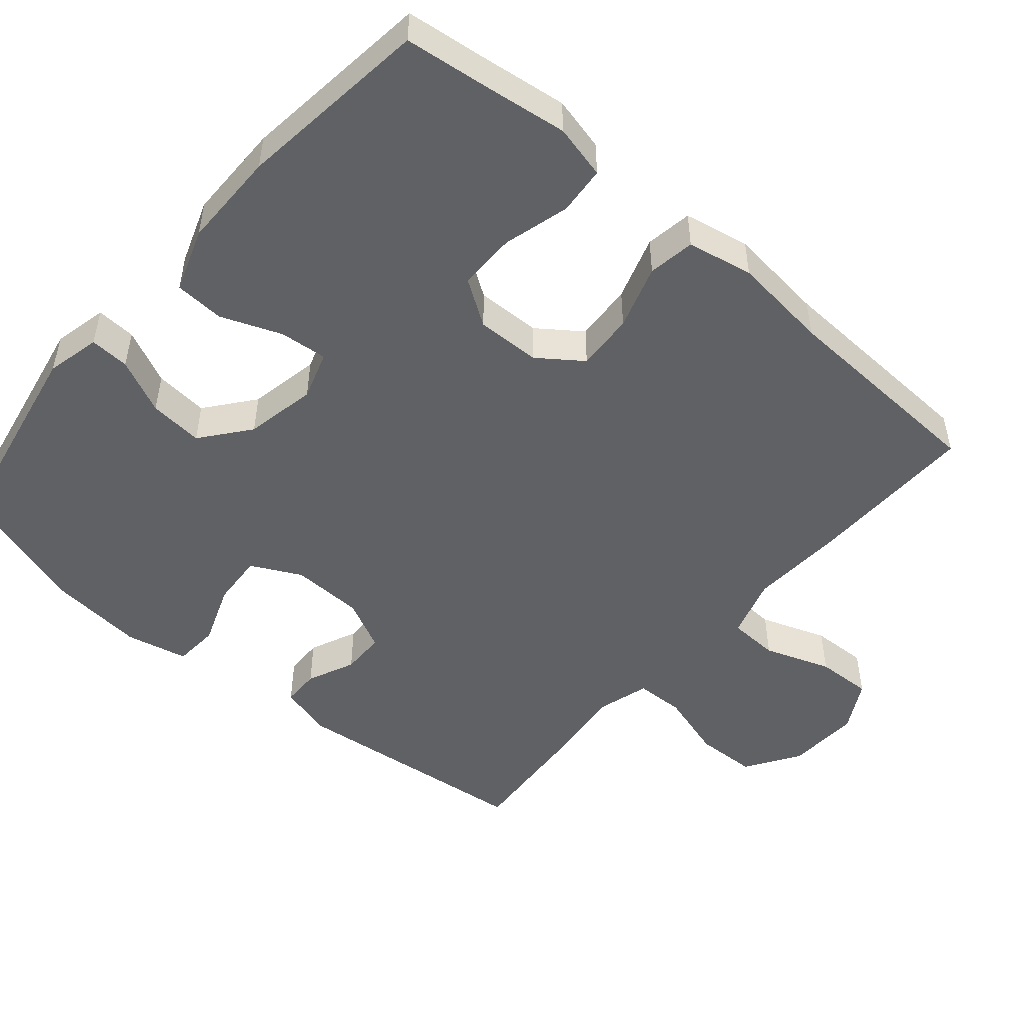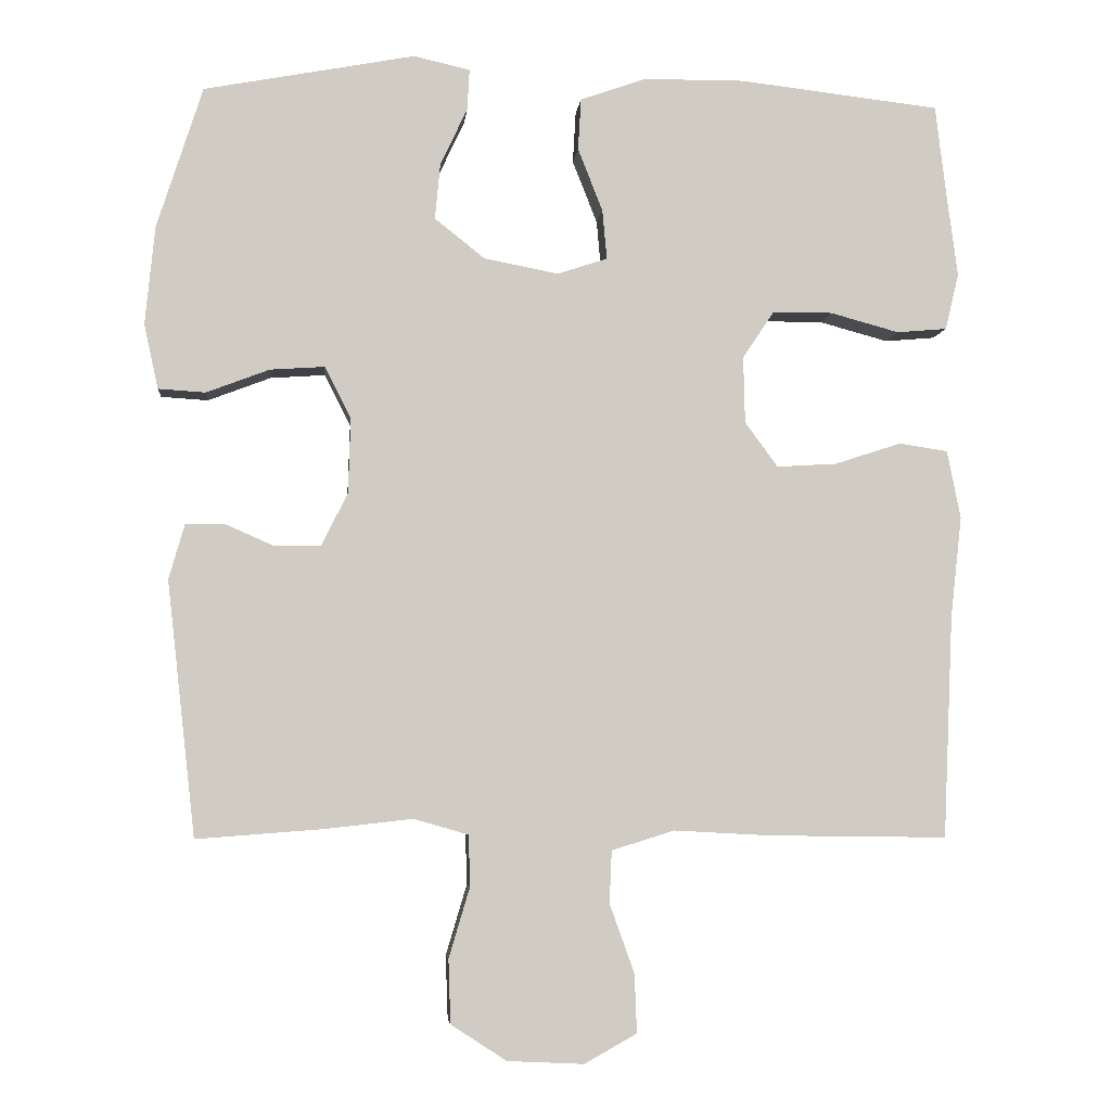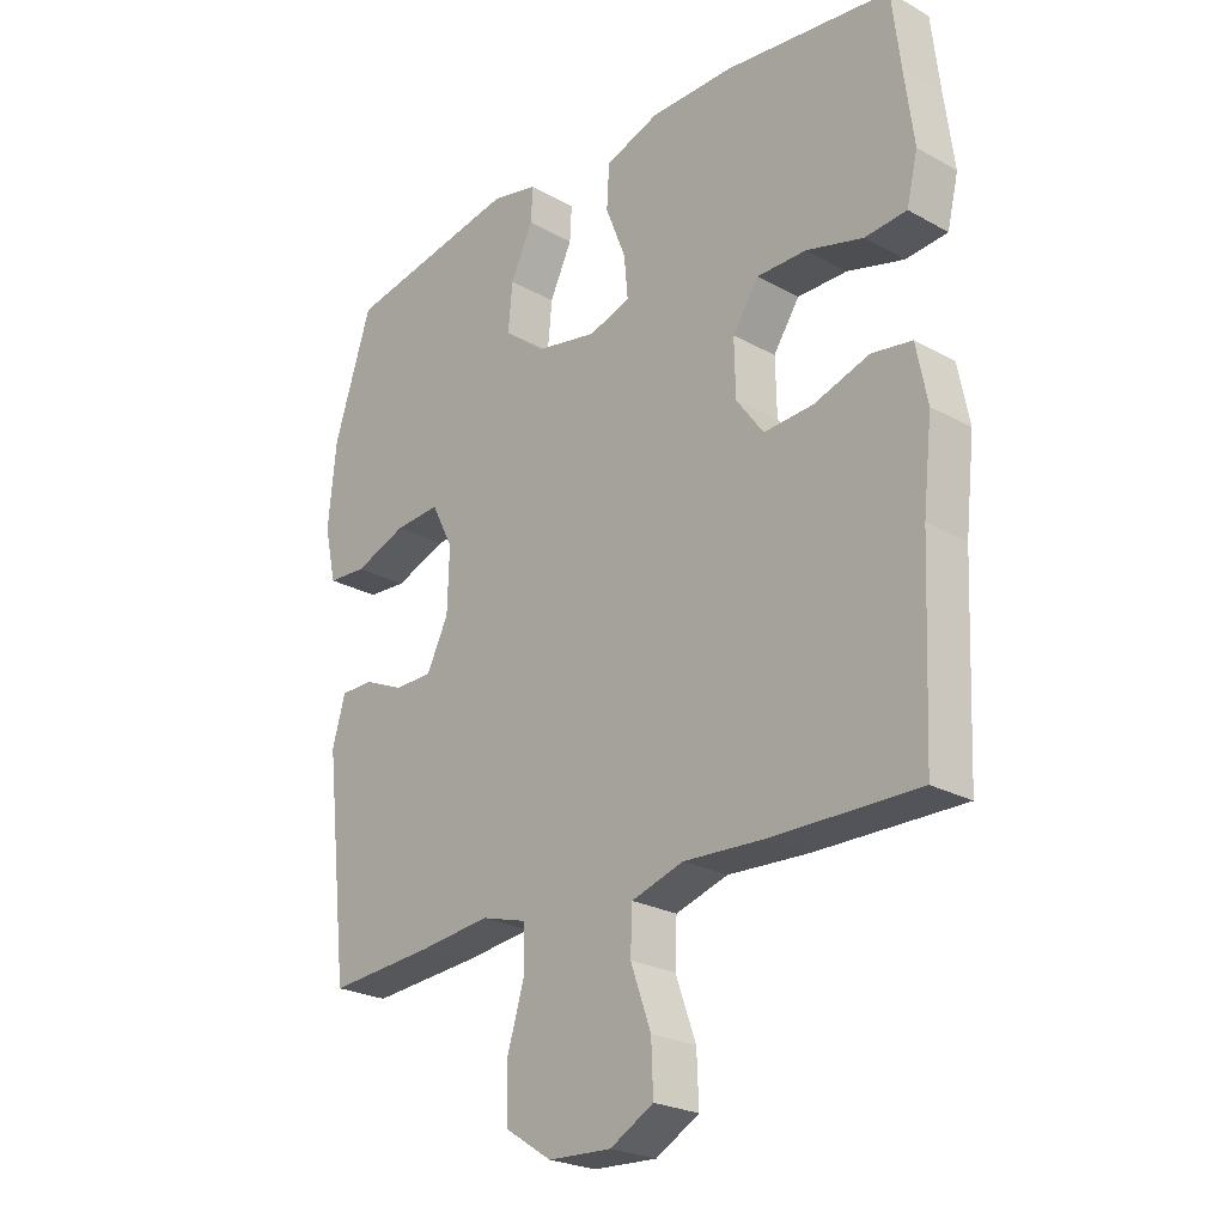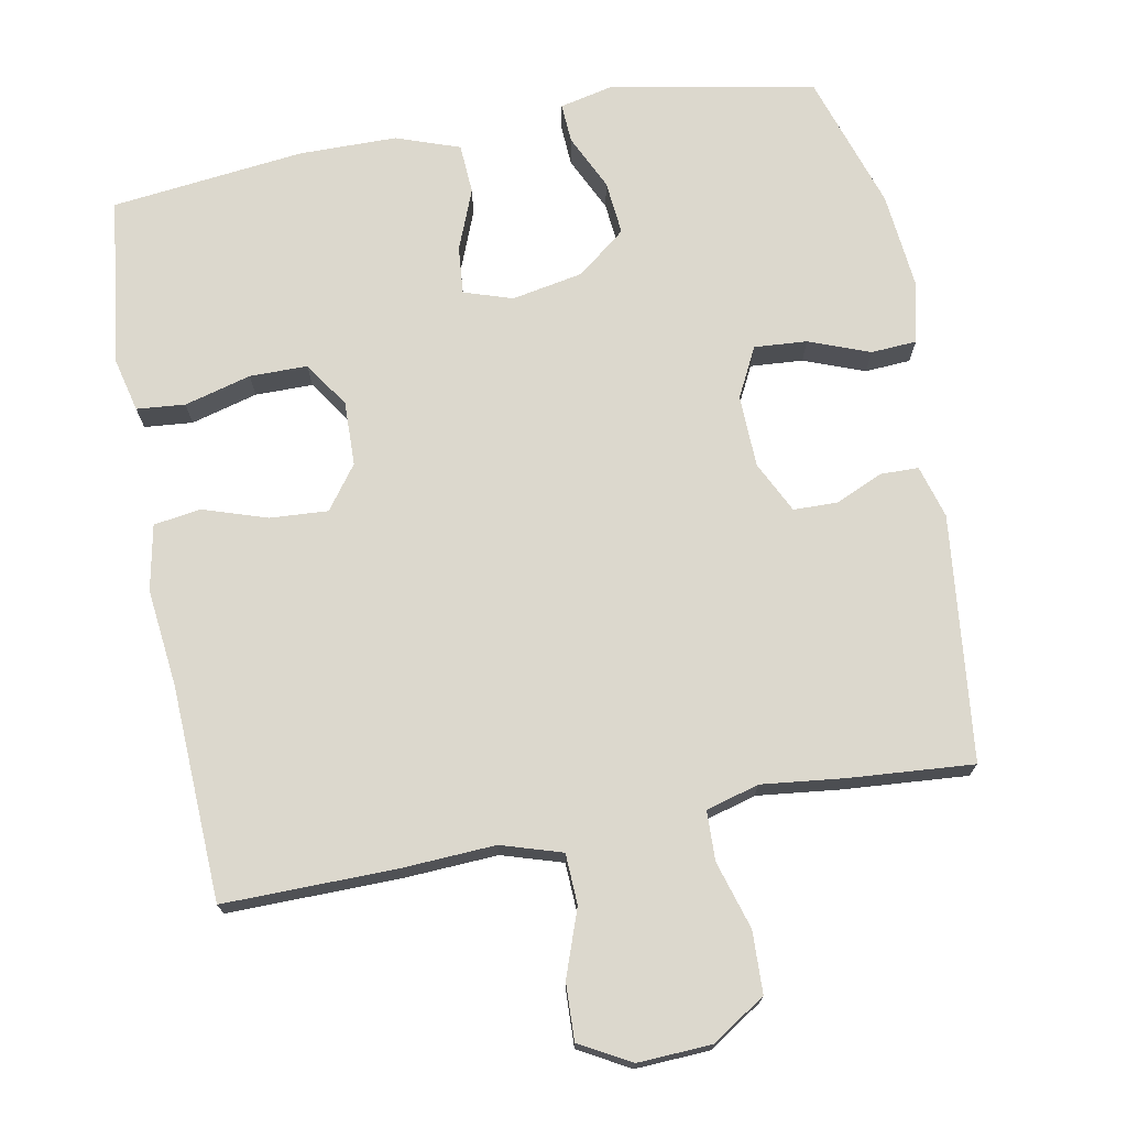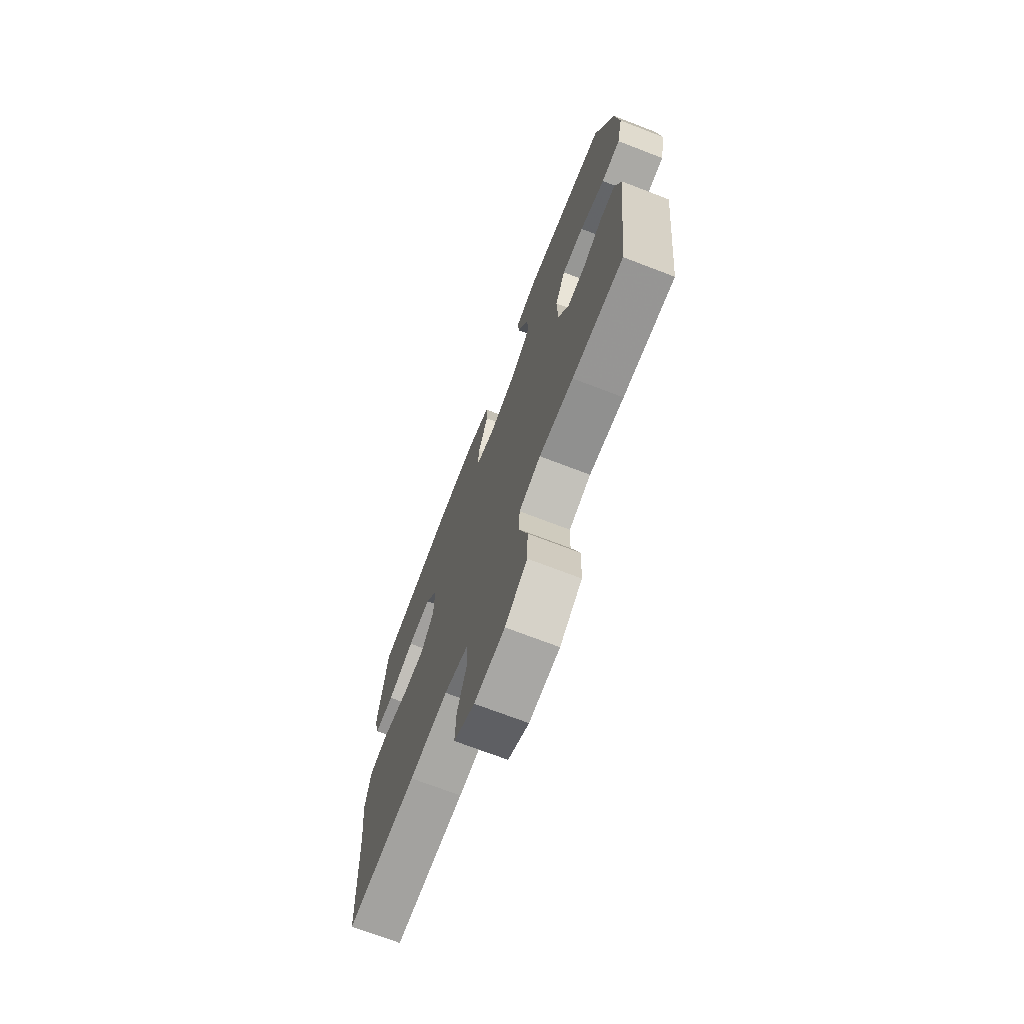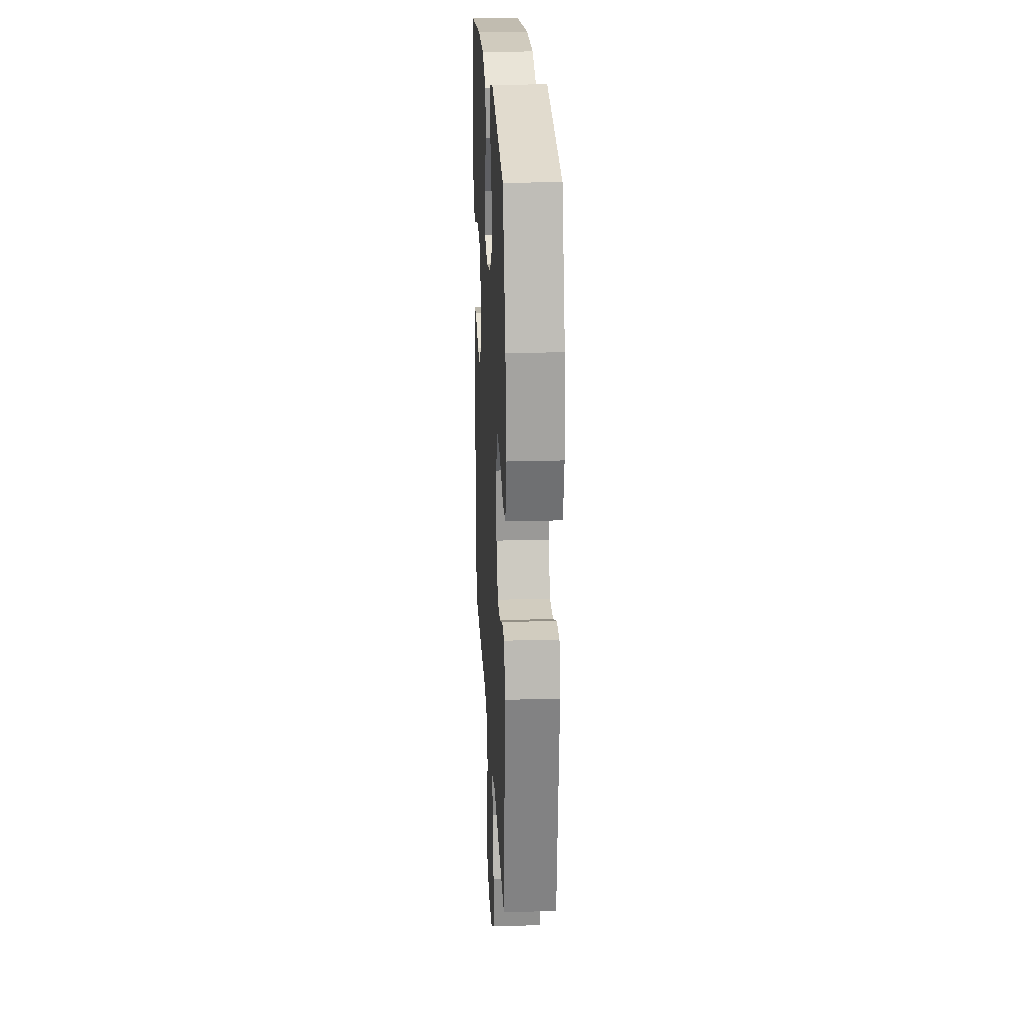
<metadata>
{"format":"obj","ext":"obj","renderer":"f3d","projection":"perspective","resolution":1024,"background":"white","views":[{"elev":-49.6,"azim":49.3,"up":"+Y"},{"elev":-5.1,"azim":-5.5,"up":"+Z"},{"elev":-24.2,"azim":47.5,"up":"+Z"},{"elev":72.6,"azim":169.4,"up":"+Y"},{"elev":-71.9,"azim":-111.0,"up":"+Z"},{"elev":23.0,"azim":-92.9,"up":"+Z"}]}
</metadata>
<code>
v -0.5 0.07 0.5
v -0.218 0.07 0.553
v -0.143 0.07 0.536
v -0.146 0.07 0.481
v -0.182 0.07 0.405
v -0.189 0.07 0.33
v -0.122 0.07 0.277
v -0.023 0.07 0.258
v 0.044 0.07 0.28
v 0.038 0.07 0.346
v 0.005 0.07 0.43
v 0.009 0.07 0.499
v 0.097 0.07 0.53
v 0.232 0.07 0.531
v 0.5 0.07 0.5
v 0.514 0.07 0.382
v 0.529 0.07 0.267
v 0.511 0.07 0.192
v 0.444 0.07 0.186
v 0.352 0.07 0.211
v 0.272 0.07 0.211
v 0.23 0.07 0.148
v 0.232 0.07 0.059
v 0.276 0.07 -0.001
v 0.356 0.07 0.004
v 0.445 0.07 0.033
v 0.51 0.07 0.023
v 0.528 0.07 -0.068
v 0.513 0.07 -0.203
v 0.5 0.07 -0.5
v 0.263 0.07 -0.497
v 0.133 0.07 -0.49
v 0.049 0.07 -0.516
v 0.046 0.07 -0.586
v 0.079 0.07 -0.678
v 0.082 0.07 -0.756
v 0.012 0.07 -0.795
v -0.09 0.07 -0.79
v -0.164 0.07 -0.742
v -0.167 0.07 -0.657
v -0.139 0.07 -0.563
v -0.141 0.07 -0.495
v -0.214 0.07 -0.474
v -0.329 0.07 -0.487
v -0.5 0.07 -0.5
v -0.538 0.07 -0.16
v -0.517 0.07 -0.087
v -0.465 0.07 -0.086
v -0.399 0.07 -0.115
v -0.338 0.07 -0.114
v -0.303 0.07 -0.043
v -0.3 0.07 0.057
v -0.335 0.07 0.126
v -0.408 0.07 0.121
v -0.492 0.07 0.089
v -0.555 0.07 0.093
v -0.574 0.07 0.179
v -0.561 0.07 0.311
v -0.5 0 0.5
v -0.218 0 0.553
v -0.143 0 0.536
v -0.146 0 0.481
v -0.182 0 0.405
v -0.189 0 0.33
v -0.122 0 0.277
v -0.023 0 0.258
v 0.044 0 0.28
v 0.038 0 0.346
v 0.005 0 0.43
v 0.009 0 0.499
v 0.097 0 0.53
v 0.232 0 0.531
v 0.5 0 0.5
v 0.514 0 0.382
v 0.529 0 0.267
v 0.511 0 0.192
v 0.444 0 0.186
v 0.352 0 0.211
v 0.272 0 0.211
v 0.23 0 0.148
v 0.232 0 0.059
v 0.276 0 -0.001
v 0.356 0 0.004
v 0.445 0 0.033
v 0.51 0 0.023
v 0.528 0 -0.068
v 0.513 0 -0.203
v 0.5 0 -0.5
v 0.263 0 -0.497
v 0.133 0 -0.49
v 0.049 0 -0.516
v 0.046 0 -0.586
v 0.079 0 -0.678
v 0.082 0 -0.756
v 0.012 0 -0.795
v -0.09 0 -0.79
v -0.164 0 -0.742
v -0.167 0 -0.657
v -0.139 0 -0.563
v -0.141 0 -0.495
v -0.214 0 -0.474
v -0.329 0 -0.487
v -0.5 0 -0.5
v -0.538 0 -0.16
v -0.517 0 -0.087
v -0.465 0 -0.086
v -0.399 0 -0.115
v -0.338 0 -0.114
v -0.303 0 -0.043
v -0.3 0 0.057
v -0.335 0 0.126
v -0.408 0 0.121
v -0.492 0 0.089
v -0.555 0 0.093
v -0.574 0 0.179
v -0.561 0 0.311
f 54 55 56 57
f 53 54 57 58
f 46 47 48 49
f 46 49 50
f 43 44 45 46
f 42 43 46 50
f 38 39 40 41
f 38 41 42
f 37 38 42
f 34 35 36 37
f 33 34 37 42
f 32 33 42 50
f 29 30 31 32
f 25 26 27 28
f 24 25 28 29
f 17 18 19 20
f 16 17 20 21
f 15 16 21
f 14 15 21
f 13 14 21 22
f 10 11 12 13
f 9 10 13 22
f 2 3 4 5
f 2 5 6
f 53 58 1 2
f 52 53 2 6
f 51 52 6 7
f 50 51 7 8
f 24 29 32 50
f 23 24 50 8
f 8 9 22 23
f 115 114 113 112
f 116 115 112 111
f 107 106 105 104
f 108 107 104
f 104 103 102 101
f 108 104 101 100
f 99 98 97 96
f 100 99 96
f 100 96 95
f 95 94 93 92
f 100 95 92 91
f 108 100 91 90
f 90 89 88 87
f 86 85 84 83
f 87 86 83 82
f 78 77 76 75
f 79 78 75 74
f 79 74 73
f 79 73 72
f 80 79 72 71
f 71 70 69 68
f 80 71 68 67
f 63 62 61 60
f 64 63 60
f 60 59 116 111
f 64 60 111 110
f 65 64 110 109
f 66 65 109 108
f 108 90 87 82
f 66 108 82 81
f 81 80 67 66
f 1 59 60 2
f 2 60 61 3
f 3 61 62 4
f 4 62 63 5
f 5 63 64 6
f 6 64 65 7
f 7 65 66 8
f 8 66 67 9
f 9 67 68 10
f 10 68 69 11
f 11 69 70 12
f 12 70 71 13
f 13 71 72 14
f 14 72 73 15
f 15 73 74 16
f 16 74 75 17
f 17 75 76 18
f 18 76 77 19
f 19 77 78 20
f 20 78 79 21
f 21 79 80 22
f 22 80 81 23
f 23 81 82 24
f 24 82 83 25
f 25 83 84 26
f 26 84 85 27
f 27 85 86 28
f 28 86 87 29
f 29 87 88 30
f 30 88 89 31
f 31 89 90 32
f 32 90 91 33
f 33 91 92 34
f 34 92 93 35
f 35 93 94 36
f 36 94 95 37
f 37 95 96 38
f 38 96 97 39
f 39 97 98 40
f 40 98 99 41
f 41 99 100 42
f 42 100 101 43
f 43 101 102 44
f 44 102 103 45
f 45 103 104 46
f 46 104 105 47
f 47 105 106 48
f 48 106 107 49
f 49 107 108 50
f 50 108 109 51
f 51 109 110 52
f 52 110 111 53
f 53 111 112 54
f 54 112 113 55
f 55 113 114 56
f 56 114 115 57
f 57 115 116 58
f 58 116 59 1

</code>
